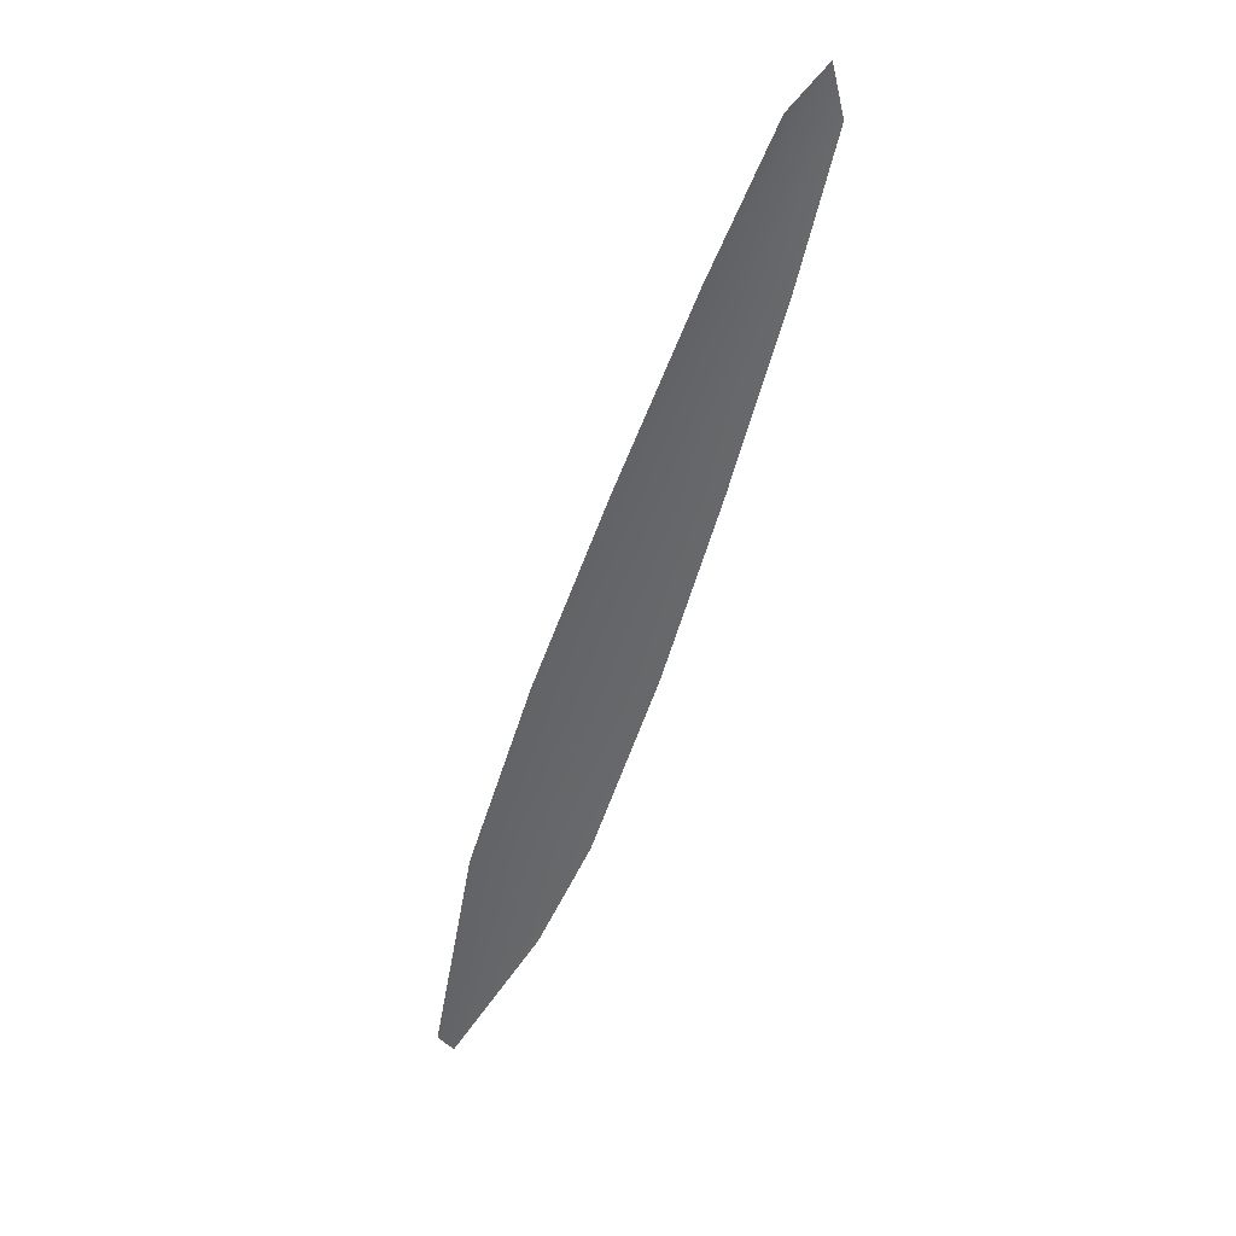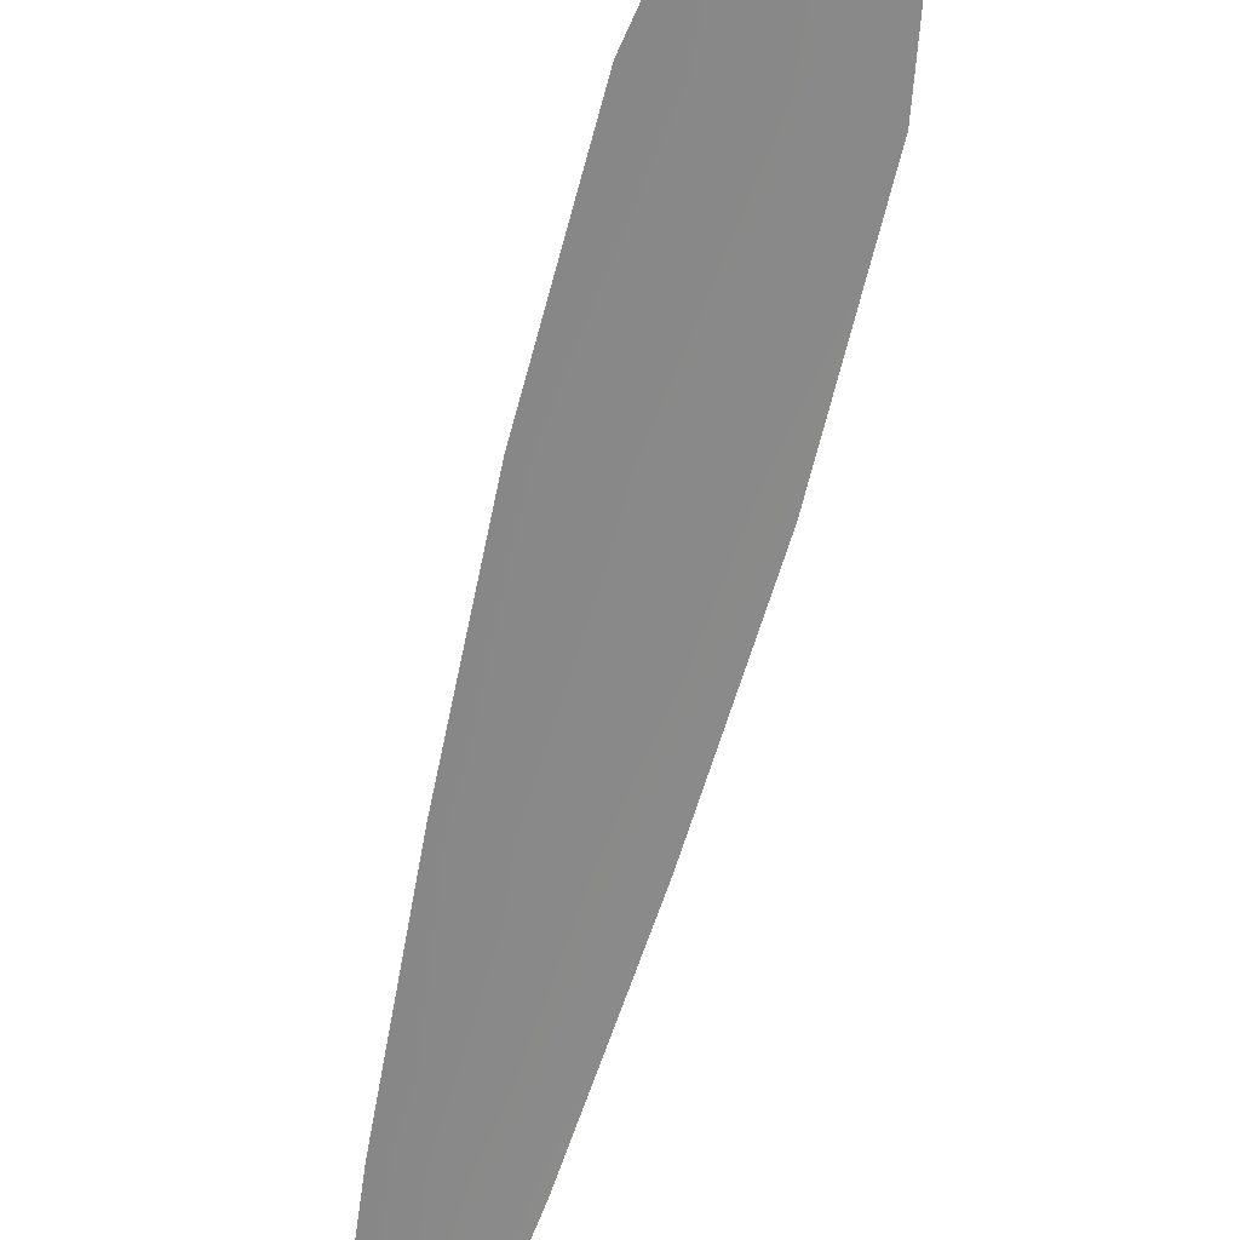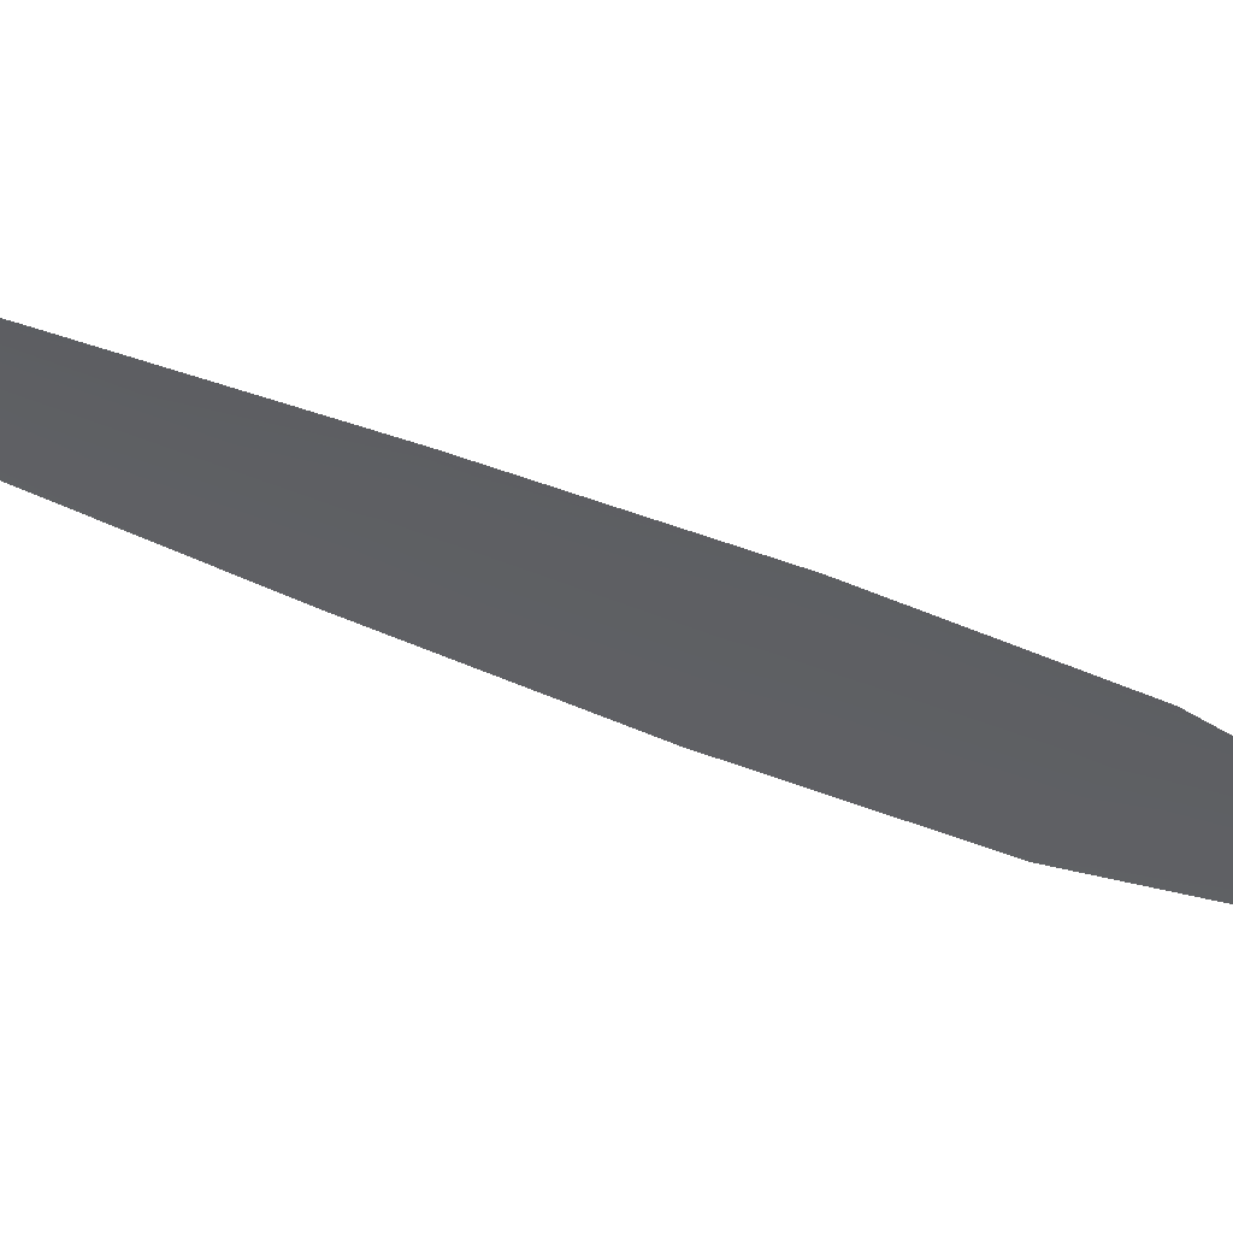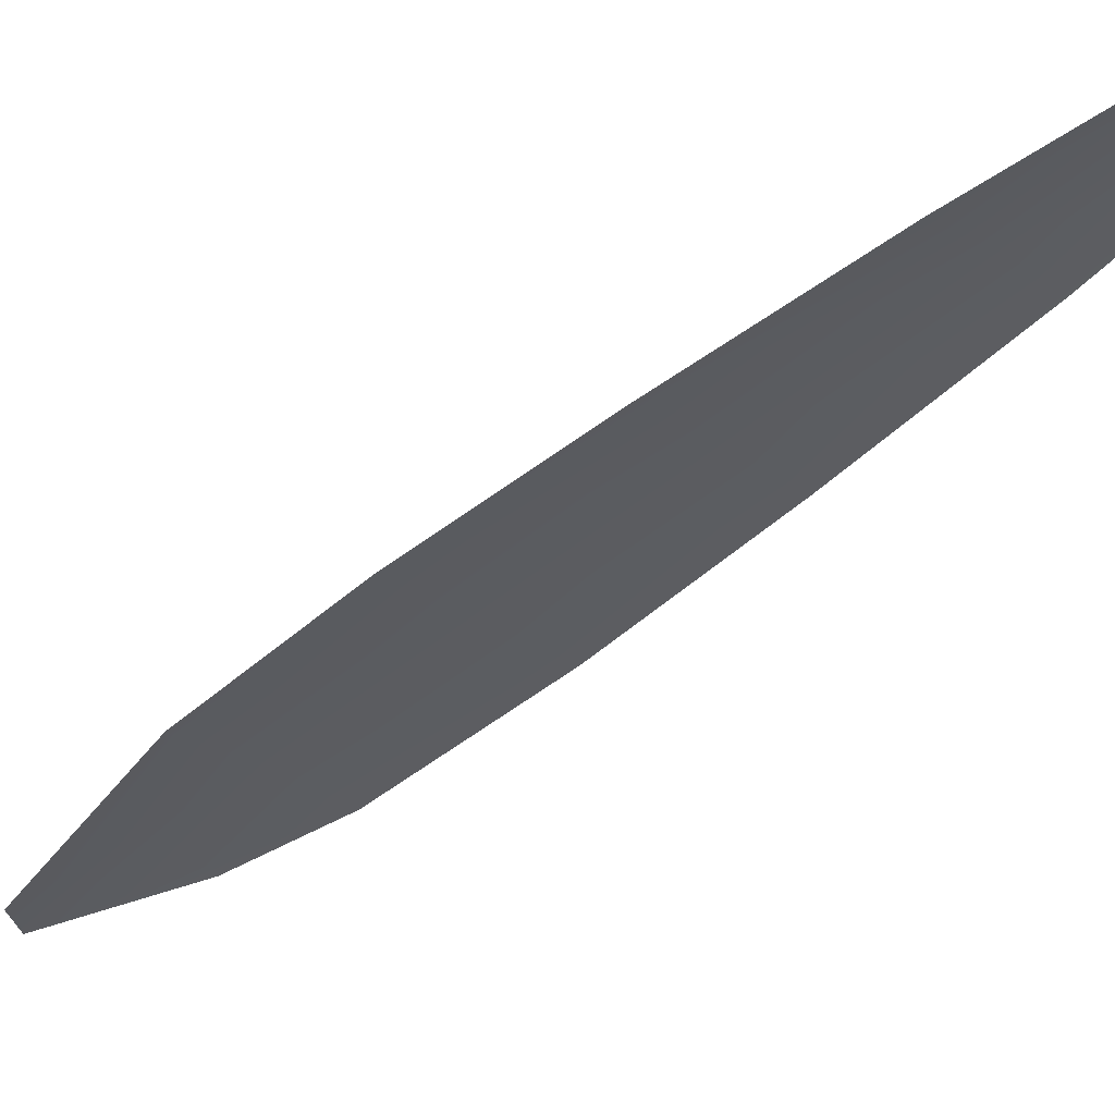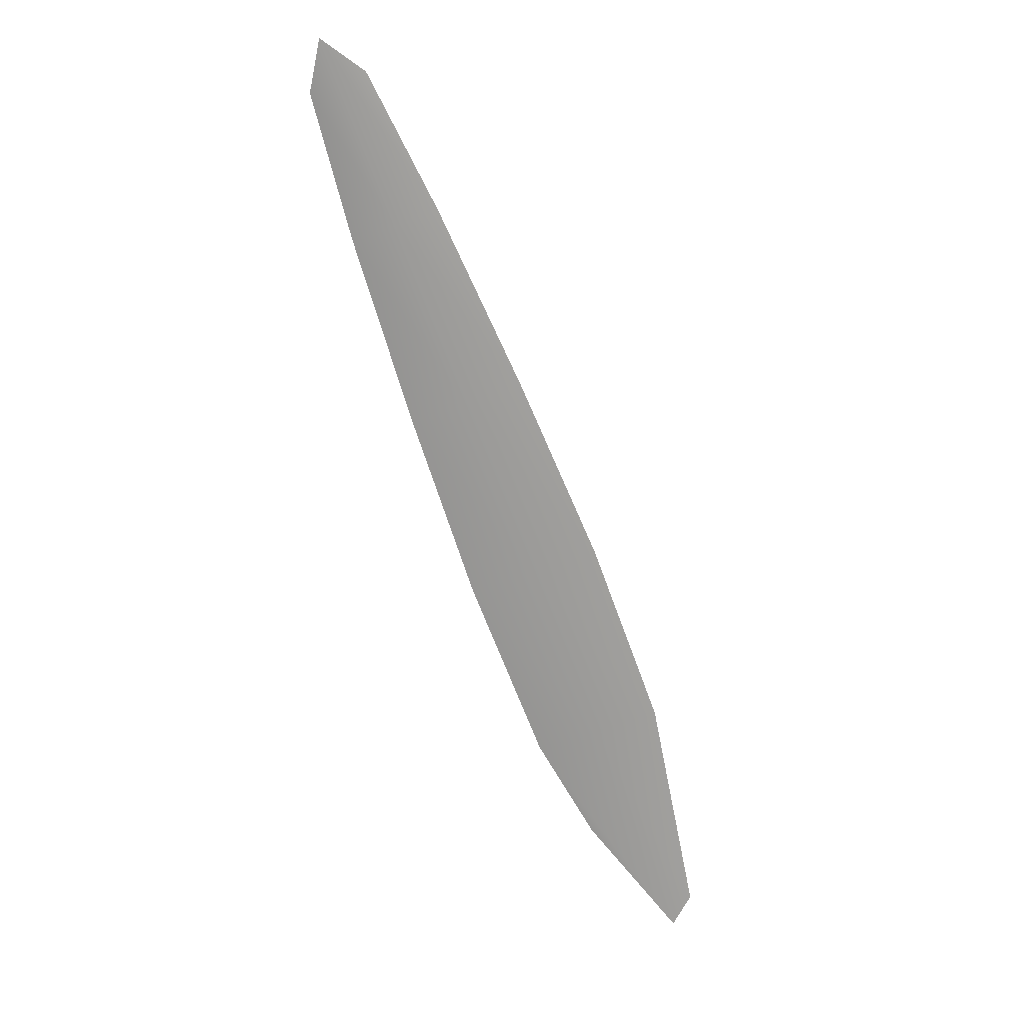
<metadata>
{"format":"obj","ext":"obj","renderer":"f3d","projection":"perspective","resolution":1024,"background":"white","views":[{"elev":41.1,"azim":150.9,"up":"+Y"},{"elev":-63.0,"azim":6.9,"up":"+Z"},{"elev":-42.3,"azim":-96.6,"up":"+Z"},{"elev":-34.5,"azim":162.1,"up":"+Z"},{"elev":19.6,"azim":5.6,"up":"+Y"}]}
</metadata>
<code>
o feather_flight_primary_015
v 0.2606 0.2358 0.0904
v 0.2534 0.233 0.0904
v 0.3043 0.1211 0.09042
v 0.2901 0.131 0.09042
v 0.2549 0.2398 0.09089
v 0.302 0.1169 0.09091
v 0.2694 0.2186 0.0904
v 0.2799 0.196 0.09041
v 0.2899 0.1731 0.09041
v 0.2986 0.1497 0.09042
v 0.2827 0.1436 0.09042
v 0.2735 0.1667 0.09041
v 0.2656 0.1905 0.09041
v 0.2583 0.2144 0.0904
v 0.2638 0.2165 0.0909
v 0.2728 0.1932 0.0909
v 0.2817 0.1699 0.0909
v 0.2906 0.1466 0.09091
f 18 10 3 6
f 11 18 6 4
f 5 1 7 15
f 15 7 8 16
f 16 8 9 17
f 17 9 10 18
f 2 5 15 14
f 14 15 16 13
f 13 16 17 12
f 12 17 18 11

</code>
